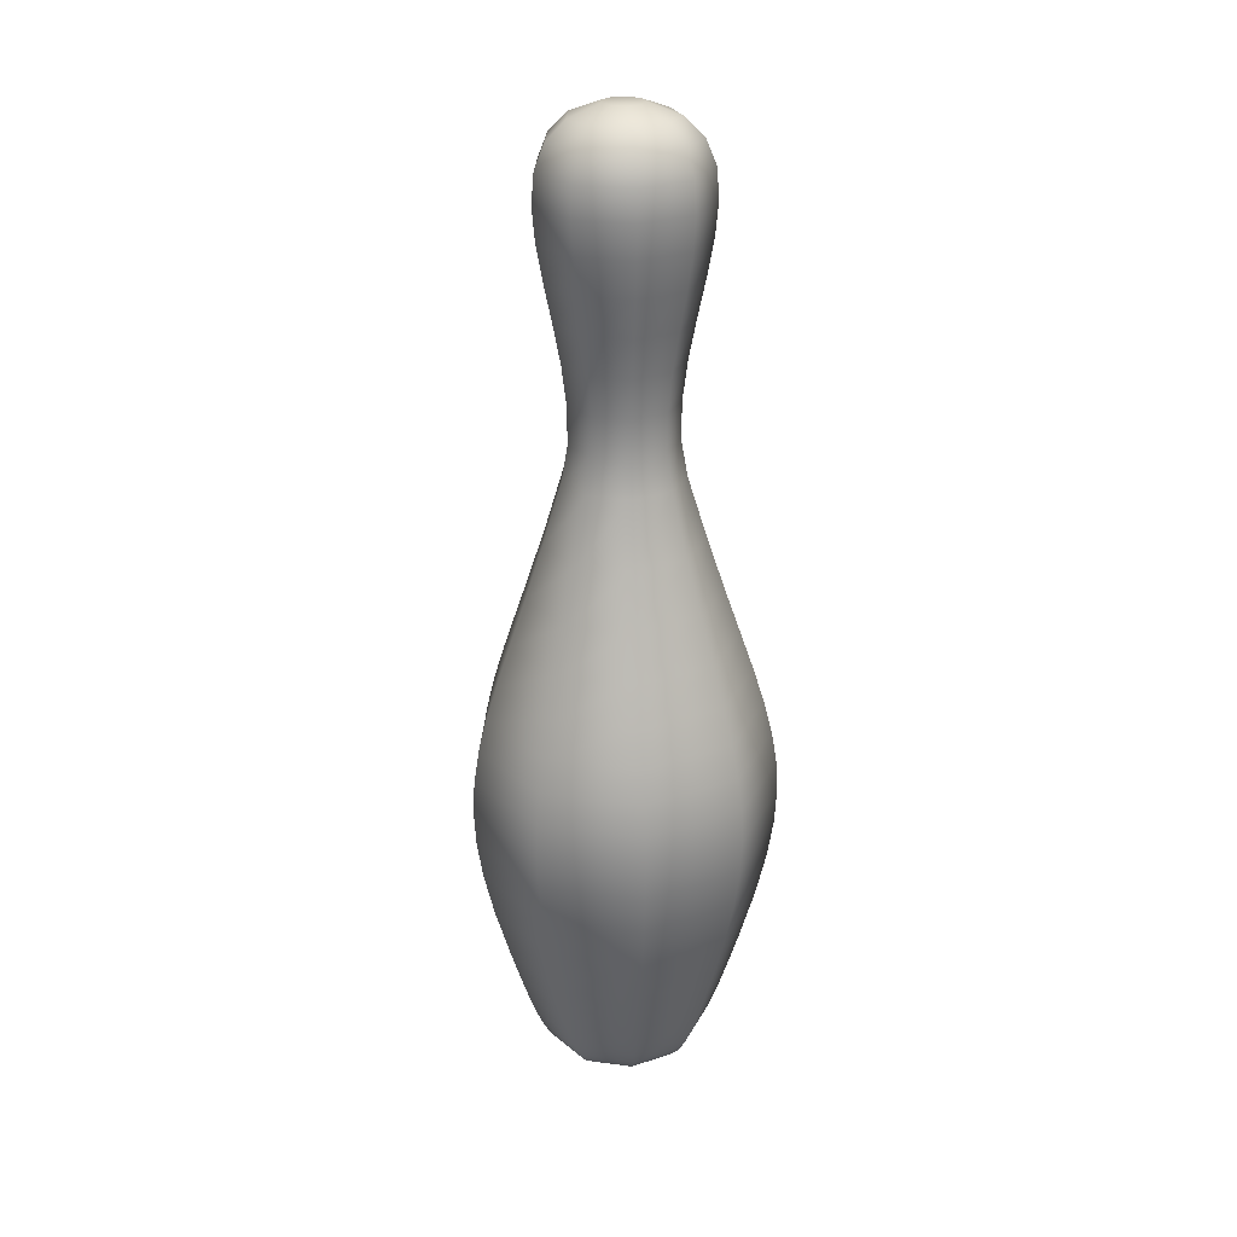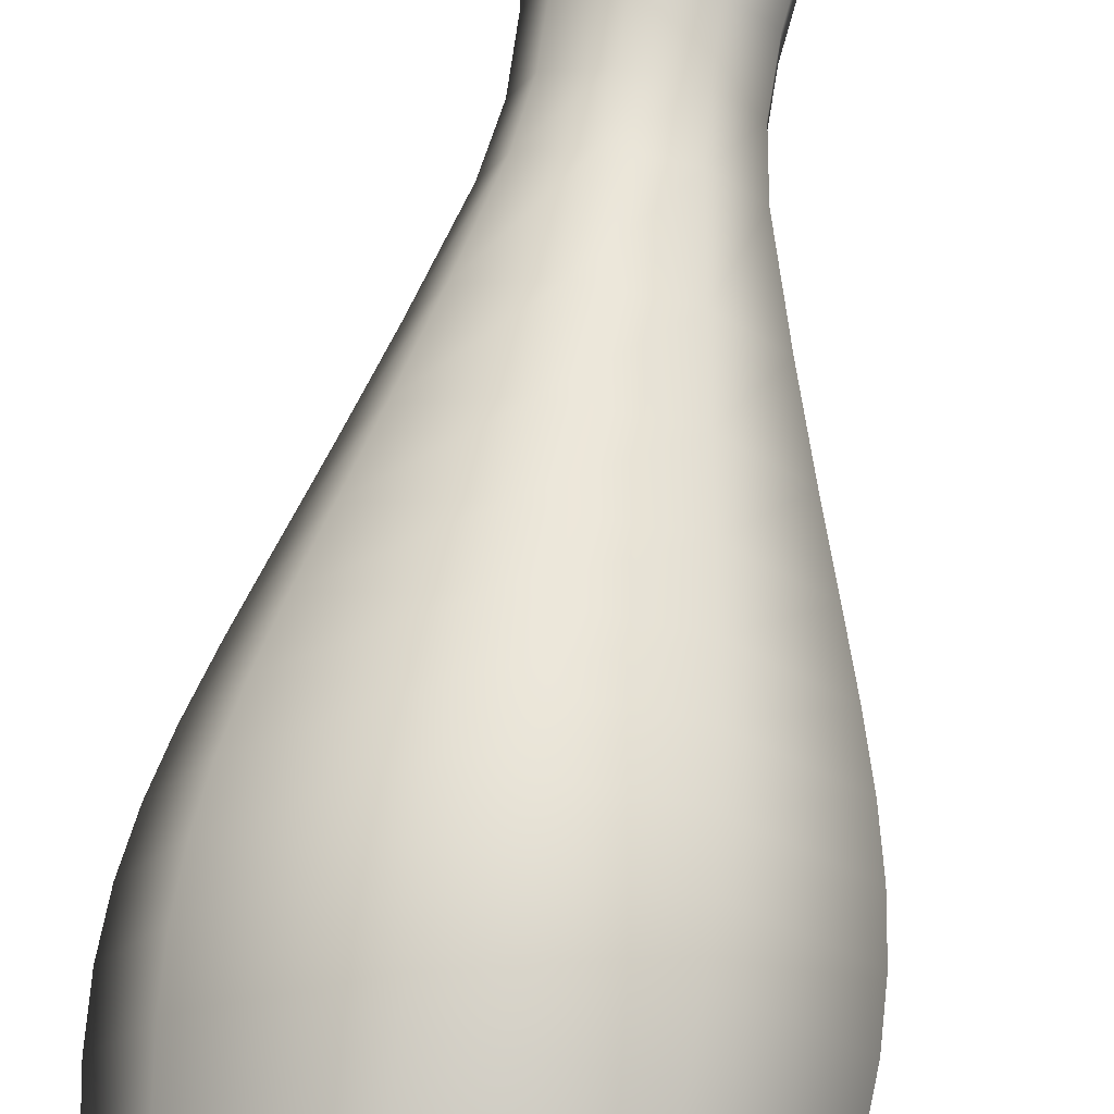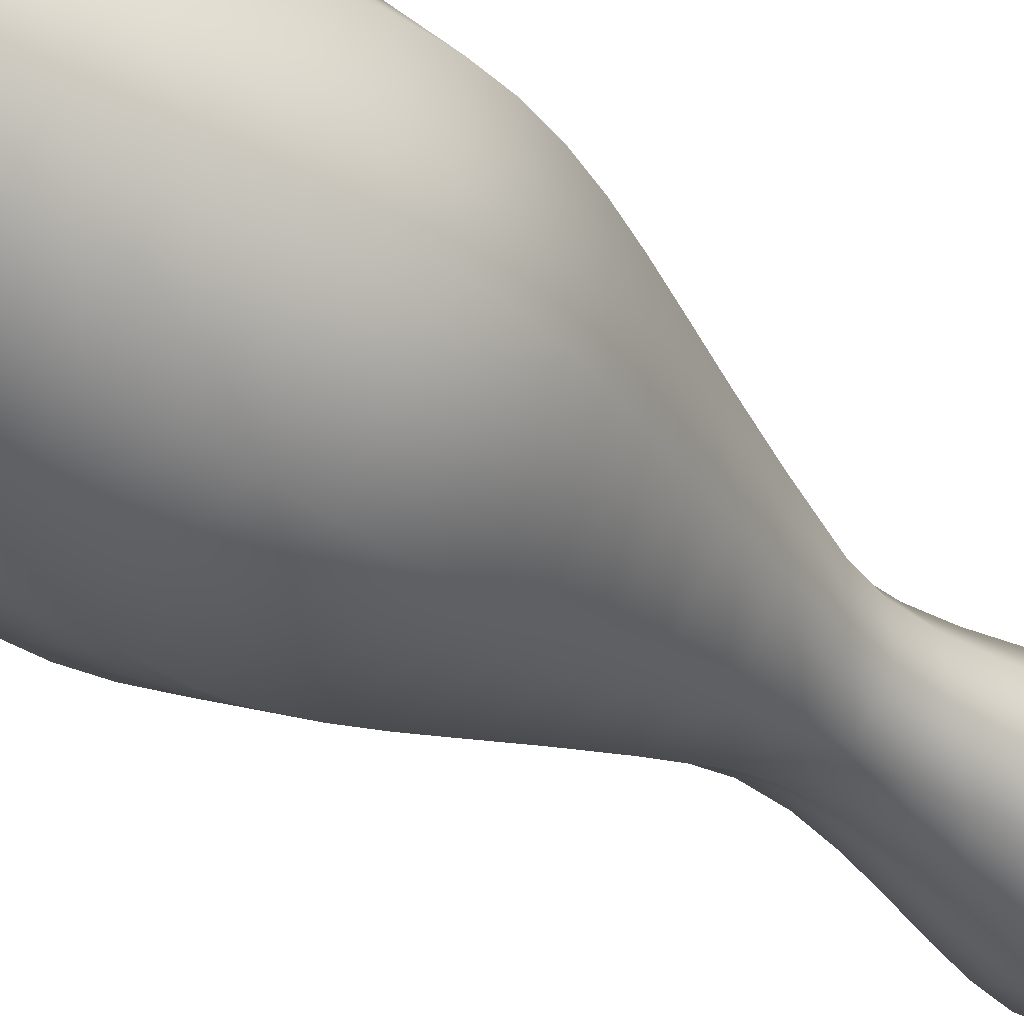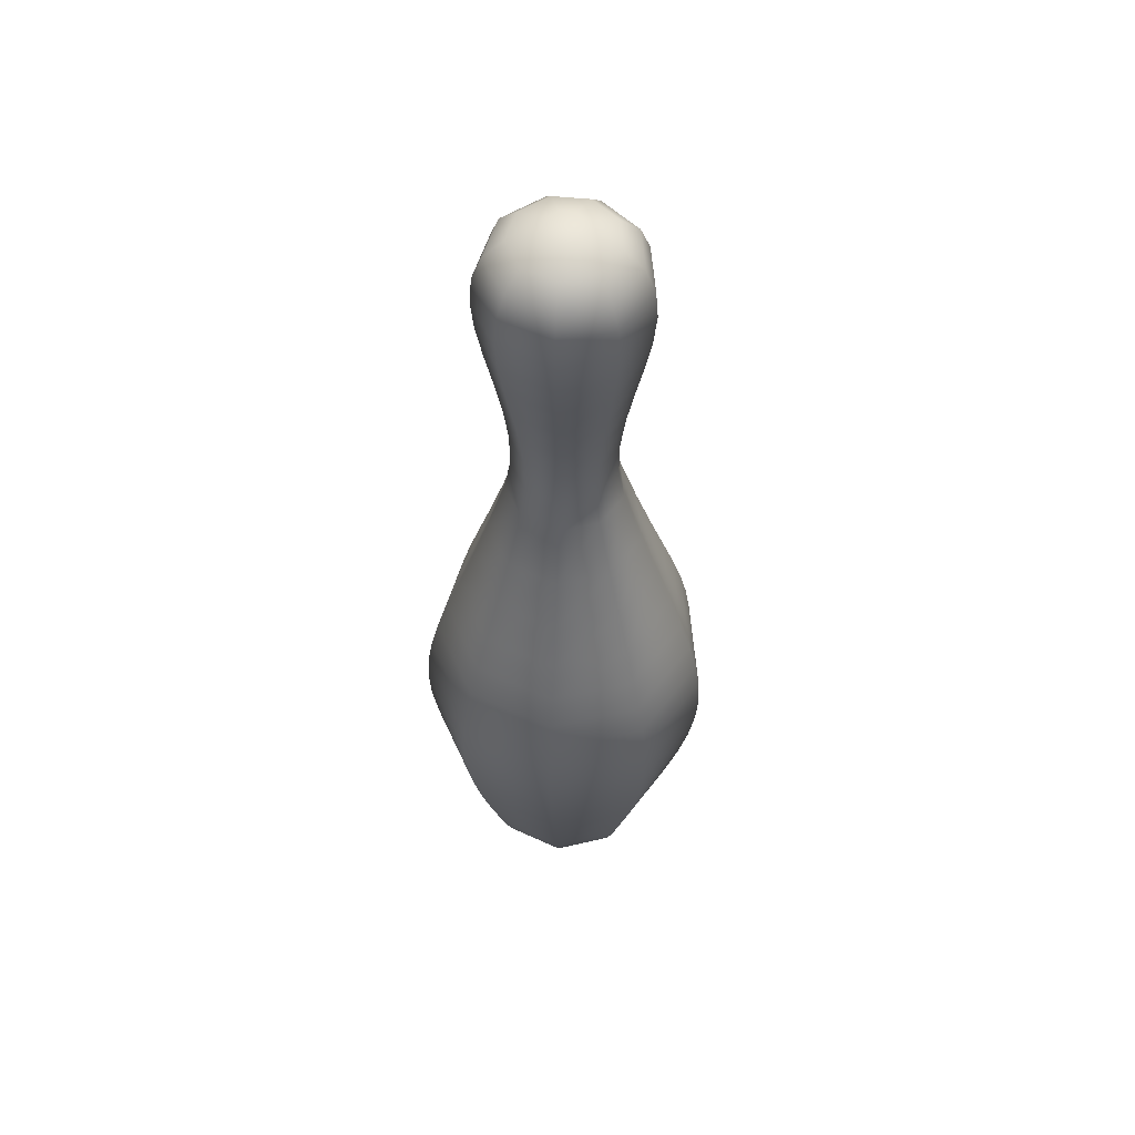
<metadata>
{"format":"obj","ext":"obj","renderer":"f3d","projection":"perspective","resolution":1024,"background":"white","views":[{"elev":25.4,"azim":-158.0,"up":"+Z"},{"elev":73.8,"azim":-171.2,"up":"+Y"},{"elev":-34.2,"azim":-136.9,"up":"+Y"},{"elev":54.0,"azim":-63.9,"up":"+Z"}]}
</metadata>
<code>
o BezierCurve.001_Mesh
v 0.07832 1.532 2.229
v 0.1995 1.532 2.183
v 0.2756 1.532 2.111
v 0.3146 1.532 2.016
v 0.3243 1.532 1.901
v 0.3126 1.532 1.772
v 0.2872 1.532 1.632
v 0.2561 1.532 1.484
v 0.2271 1.532 1.333
v 0.2081 1.532 1.182
v 0.2068 1.532 1.034
v 0.2313 1.532 0.8951
v 0.3056 1.532 0.6562
v 0.3741 1.532 0.4522
v 0.4354 1.532 0.2768
v 0.4883 1.532 0.1237
v 0.5316 1.532 -0.01333
v 0.5639 1.532 -0.1407
v 0.5842 1.532 -0.2647
v 0.5912 1.532 -0.3916
v 0.5835 1.532 -0.5277
v 0.56 1.532 -0.6794
v 0.5194 1.532 -0.8529
v 0.4251 1.532 -1.166
v 0.3672 1.532 -1.335
v 0.3171 1.532 -1.443
v 0.2915 1.532 -1.48
v 0.2637 1.532 -1.507
v 0.2322 1.532 -1.528
v 0.1958 1.532 -1.543
v 0.1022 1.532 -1.567
v 0.04225 1.532 -1.579
v 0.05999 1.482 2.229
v 0.1528 1.404 2.183
v 0.2112 1.355 2.111
v 0.241 1.33 2.016
v 0.2485 1.324 1.901
v 0.2394 1.331 1.772
v 0.22 1.348 1.632
v 0.1962 1.368 1.484
v 0.174 1.386 1.333
v 0.1594 1.398 1.182
v 0.1584 1.399 1.034
v 0.1772 1.384 0.8951
v 0.2341 1.336 0.6562
v 0.2866 1.292 0.4522
v 0.3335 1.252 0.2768
v 0.374 1.218 0.1237
v 0.4072 1.19 -0.01333
v 0.432 1.17 -0.1407
v 0.4475 1.157 -0.2647
v 0.4529 1.152 -0.3916
v 0.447 1.157 -0.5277
v 0.429 1.172 -0.6794
v 0.3979 1.198 -0.8529
v 0.3528 1.236 -1.055
v 0.3256 1.259 -1.166
v 0.3022 1.279 -1.259
v 0.2813 1.296 -1.335
v 0.2619 1.312 -1.395
v 0.2429 1.328 -1.443
v 0.2233 1.345 -1.48
v 0.202 1.363 -1.507
v 0.1779 1.383 -1.528
v 0.15 1.406 -1.543
v 0.1171 1.434 -1.556
v 0.07827 1.466 -1.567
v 0.03237 1.505 -1.579
v 0.0136 1.455 2.229
v 0.03464 1.336 2.183
v 0.04786 1.261 2.111
v 0.05464 1.222 2.016
v 0.05632 1.213 1.901
v 0.05428 1.224 1.772
v 0.04988 1.249 1.632
v 0.04448 1.28 1.484
v 0.03944 1.308 1.333
v 0.03613 1.327 1.182
v 0.03592 1.328 1.034
v 0.04016 1.304 0.8951
v 0.05307 1.231 0.6562
v 0.06496 1.164 0.4522
v 0.0756 1.103 0.2768
v 0.08479 1.051 0.1237
v 0.0923 1.009 -0.01333
v 0.09793 0.9768 -0.1407
v 0.1015 0.9568 -0.2647
v 0.1027 0.95 -0.3916
v 0.1013 0.9575 -0.5277
v 0.09724 0.9807 -0.6794
v 0.09019 1.021 -0.8529
v 0.07997 1.079 -1.055
v 0.07382 1.114 -1.166
v 0.0685 1.144 -1.259
v 0.06376 1.171 -1.335
v 0.05936 1.196 -1.395
v 0.05506 1.22 -1.443
v 0.05062 1.245 -1.48
v 0.04579 1.272 -1.507
v 0.04033 1.303 -1.528
v 0.03399 1.339 -1.543
v 0.02655 1.382 -1.556
v 0.01774 1.432 -1.567
v 0.007337 1.491 -1.579
v -0.03916 1.464 2.229
v -0.09974 1.359 2.183
v -0.1378 1.293 2.111
v -0.1573 1.26 2.016
v -0.1622 1.251 1.901
v -0.1563 1.261 1.772
v -0.1436 1.283 1.632
v -0.1281 1.31 1.484
v -0.1136 1.335 1.333
v -0.104 1.352 1.182
v -0.1034 1.353 1.034
v -0.1156 1.332 0.8951
v -0.1528 1.267 0.6562
v -0.187 1.208 0.4522
v -0.2177 1.155 0.2768
v -0.2441 1.109 0.1237
v -0.2658 1.072 -0.01333
v -0.282 1.044 -0.1407
v -0.2921 1.026 -0.2647
v -0.2956 1.02 -0.3916
v -0.2917 1.027 -0.5277
v -0.28 1.047 -0.6794
v -0.2597 1.082 -0.8529
v -0.2303 1.133 -1.055
v -0.2126 1.164 -1.166
v -0.1972 1.191 -1.259
v -0.1836 1.214 -1.335
v -0.1709 1.236 -1.395
v -0.1585 1.258 -1.443
v -0.1457 1.28 -1.48
v -0.1318 1.304 -1.507
v -0.1161 1.331 -1.528
v -0.09788 1.363 -1.543
v -0.07644 1.4 -1.556
v -0.05108 1.444 -1.567
v -0.02113 1.496 -1.579
v -0.07359 1.505 2.229
v -0.1875 1.464 2.183
v -0.259 1.438 2.111
v -0.2957 1.425 2.016
v -0.3048 1.421 1.901
v -0.2937 1.425 1.772
v -0.2699 1.434 1.632
v -0.2407 1.445 1.484
v -0.2134 1.454 1.333
v -0.1955 1.461 1.182
v -0.1944 1.461 1.034
v -0.2173 1.453 0.8951
v -0.2872 1.428 0.6562
v -0.3515 1.404 0.4522
v -0.4091 1.383 0.2768
v -0.4588 1.365 0.1237
v -0.4995 1.35 -0.01333
v -0.5299 1.339 -0.1407
v -0.549 1.332 -0.2647
v -0.5555 1.33 -0.3916
v -0.5483 1.333 -0.5277
v -0.5262 1.341 -0.6794
v -0.4881 1.355 -0.8529
v -0.4327 1.375 -1.055
v -0.3995 1.387 -1.166
v -0.3707 1.397 -1.259
v -0.345 1.407 -1.335
v -0.3212 1.415 -1.395
v -0.298 1.424 -1.443
v -0.2739 1.432 -1.48
v -0.2478 1.442 -1.507
v -0.2182 1.453 -1.528
v -0.184 1.465 -1.543
v -0.1437 1.48 -1.556
v -0.09601 1.497 -1.567
v -0.0397 1.518 -1.579
v -0.07359 1.559 2.229
v -0.1875 1.6 2.183
v -0.259 1.626 2.111
v -0.2957 1.64 2.016
v -0.3048 1.643 1.901
v -0.2937 1.639 1.772
v -0.2699 1.63 1.632
v -0.2407 1.62 1.484
v -0.2134 1.61 1.333
v -0.1955 1.603 1.182
v -0.1944 1.603 1.034
v -0.2173 1.611 0.8951
v -0.2872 1.637 0.6562
v -0.3515 1.66 0.4522
v -0.4091 1.681 0.2768
v -0.4588 1.699 0.1237
v -0.4995 1.714 -0.01333
v -0.5299 1.725 -0.1407
v -0.549 1.732 -0.2647
v -0.5555 1.734 -0.3916
v -0.5483 1.732 -0.5277
v -0.5262 1.724 -0.6794
v -0.4881 1.71 -0.8529
v -0.4327 1.69 -1.055
v -0.3995 1.678 -1.166
v -0.3707 1.667 -1.259
v -0.345 1.658 -1.335
v -0.3212 1.649 -1.395
v -0.298 1.641 -1.443
v -0.2739 1.632 -1.48
v -0.2478 1.622 -1.507
v -0.2182 1.612 -1.528
v -0.184 1.599 -1.543
v -0.1437 1.584 -1.556
v -0.09601 1.567 -1.567
v -0.0397 1.547 -1.579
v -0.03916 1.6 2.229
v -0.09974 1.705 2.183
v -0.1378 1.771 2.111
v -0.1573 1.805 2.016
v -0.1622 1.813 1.901
v -0.1563 1.803 1.772
v -0.1436 1.781 1.632
v -0.1281 1.754 1.484
v -0.1136 1.729 1.333
v -0.104 1.712 1.182
v -0.1034 1.711 1.034
v -0.1156 1.732 0.8951
v -0.1528 1.797 0.6562
v -0.187 1.856 0.4522
v -0.2177 1.909 0.2768
v -0.2441 1.955 0.1237
v -0.2658 1.992 -0.01333
v -0.282 2.021 -0.1407
v -0.2921 2.038 -0.2647
v -0.2956 2.044 -0.3916
v -0.2917 2.037 -0.5277
v -0.28 2.017 -0.6794
v -0.2597 1.982 -0.8529
v -0.2303 1.931 -1.055
v -0.2126 1.9 -1.166
v -0.1972 1.874 -1.259
v -0.1836 1.85 -1.335
v -0.1709 1.828 -1.395
v -0.1585 1.807 -1.443
v -0.1457 1.785 -1.48
v -0.1318 1.761 -1.507
v -0.1161 1.733 -1.528
v -0.09788 1.702 -1.543
v -0.07644 1.665 -1.556
v -0.05108 1.621 -1.567
v -0.02113 1.569 -1.579
v 0.0136 1.609 2.229
v 0.03464 1.729 2.183
v 0.04786 1.804 2.111
v 0.05464 1.842 2.016
v 0.05632 1.852 1.901
v 0.05428 1.84 1.772
v 0.04988 1.815 1.632
v 0.04447 1.784 1.484
v 0.03944 1.756 1.333
v 0.03613 1.737 1.182
v 0.03592 1.736 1.034
v 0.04016 1.76 0.8951
v 0.05307 1.833 0.6562
v 0.06496 1.901 0.4522
v 0.0756 1.961 0.2768
v 0.08479 2.013 0.1237
v 0.0923 2.056 -0.01333
v 0.09793 2.088 -0.1407
v 0.1015 2.108 -0.2647
v 0.1027 2.114 -0.3916
v 0.1013 2.107 -0.5277
v 0.09724 2.084 -0.6794
v 0.09019 2.044 -0.8529
v 0.07997 1.986 -1.055
v 0.07382 1.951 -1.166
v 0.0685 1.921 -1.259
v 0.06376 1.894 -1.335
v 0.05936 1.869 -1.395
v 0.05506 1.844 -1.443
v 0.05062 1.819 -1.48
v 0.04578 1.792 -1.507
v 0.04032 1.761 -1.528
v 0.03399 1.725 -1.543
v 0.02654 1.683 -1.556
v 0.01774 1.633 -1.567
v 0.007337 1.574 -1.579
v 0.05999 1.583 2.229
v 0.1528 1.66 2.183
v 0.2112 1.709 2.111
v 0.241 1.734 2.016
v 0.2485 1.741 1.901
v 0.2394 1.733 1.772
v 0.22 1.717 1.632
v 0.1962 1.697 1.484
v 0.174 1.678 1.333
v 0.1594 1.666 1.182
v 0.1584 1.665 1.034
v 0.1772 1.681 0.8951
v 0.2341 1.729 0.6562
v 0.2866 1.773 0.4522
v 0.3335 1.812 0.2768
v 0.374 1.846 0.1237
v 0.4072 1.874 -0.01333
v 0.432 1.895 -0.1407
v 0.4475 1.908 -0.2647
v 0.4529 1.912 -0.3916
v 0.447 1.907 -0.5277
v 0.429 1.892 -0.6794
v 0.3979 1.866 -0.8529
v 0.3528 1.828 -1.055
v 0.3256 1.805 -1.166
v 0.3022 1.786 -1.259
v 0.2813 1.768 -1.335
v 0.2619 1.752 -1.395
v 0.2429 1.736 -1.443
v 0.2233 1.72 -1.48
v 0.202 1.702 -1.507
v 0.1779 1.681 -1.528
v 0.15 1.658 -1.543
v 0.1171 1.63 -1.556
v 0.07827 1.598 -1.567
v 0.03237 1.559 -1.579
v 0.4605 1.532 -1.055
v 0.3945 1.532 -1.259
v 0.3418 1.532 -1.395
v 0.1529 1.532 -1.556
f 8 40 41 9
f 10 42 43 11
f 40 76 77 41
f 42 78 79 43
f 78 114 115 79
f 76 112 113 77
f 112 148 149 113
f 114 150 151 115
f 148 184 185 149
f 150 186 187 151
f 184 220 221 185
f 186 222 223 187
f 220 256 257 221
f 222 258 259 223
f 256 292 293 257
f 258 294 295 259
f 292 8 9 293
f 294 10 11 295
f 24 57 58 322
f 12 44 45 13
f 322 58 59 25
f 13 45 46 14
f 25 59 60 323
f 14 46 47 15
f 1 33 34 2
f 323 60 61 26
f 15 47 48 16
f 2 34 35 3
f 26 61 62 27
f 16 48 49 17
f 3 35 36 4
f 27 62 63 28
f 17 49 50 18
f 4 36 37 5
f 28 63 64 29
f 18 50 51 19
f 5 37 38 6
f 29 64 65 30
f 19 51 52 20
f 6 38 39 7
f 30 65 66 324
f 20 52 53 21
f 7 39 40 8
f 324 66 67 31
f 21 53 54 22
f 31 67 68 32
f 22 54 55 23
f 9 41 42 10
f 23 55 56 321
f 321 56 57 24
f 11 43 44 12
f 34 70 71 35
f 61 97 98 62
f 48 84 85 49
f 35 71 72 36
f 62 98 99 63
f 49 85 86 50
f 36 72 73 37
f 63 99 100 64
f 50 86 87 51
f 37 73 74 38
f 64 100 101 65
f 51 87 88 52
f 38 74 75 39
f 65 101 102 66
f 52 88 89 53
f 39 75 76 40
f 66 102 103 67
f 53 89 90 54
f 67 103 104 68
f 54 90 91 55
f 41 77 78 42
f 55 91 92 56
f 56 92 93 57
f 43 79 80 44
f 57 93 94 58
f 44 80 81 45
f 58 94 95 59
f 45 81 82 46
f 59 95 96 60
f 46 82 83 47
f 33 69 70 34
f 60 96 97 61
f 47 83 84 48
f 91 127 128 92
f 92 128 129 93
f 79 115 116 80
f 93 129 130 94
f 80 116 117 81
f 94 130 131 95
f 81 117 118 82
f 95 131 132 96
f 82 118 119 83
f 69 105 106 70
f 96 132 133 97
f 83 119 120 84
f 70 106 107 71
f 97 133 134 98
f 84 120 121 85
f 71 107 108 72
f 98 134 135 99
f 85 121 122 86
f 72 108 109 73
f 99 135 136 100
f 86 122 123 87
f 73 109 110 74
f 100 136 137 101
f 87 123 124 88
f 74 110 111 75
f 101 137 138 102
f 88 124 125 89
f 75 111 112 76
f 102 138 139 103
f 89 125 126 90
f 103 139 140 104
f 90 126 127 91
f 77 113 114 78
f 121 157 158 122
f 108 144 145 109
f 135 171 172 136
f 122 158 159 123
f 109 145 146 110
f 136 172 173 137
f 123 159 160 124
f 110 146 147 111
f 137 173 174 138
f 124 160 161 125
f 111 147 148 112
f 138 174 175 139
f 125 161 162 126
f 139 175 176 140
f 126 162 163 127
f 113 149 150 114
f 127 163 164 128
f 128 164 165 129
f 115 151 152 116
f 129 165 166 130
f 116 152 153 117
f 130 166 167 131
f 117 153 154 118
f 131 167 168 132
f 118 154 155 119
f 105 141 142 106
f 132 168 169 133
f 119 155 156 120
f 106 142 143 107
f 133 169 170 134
f 120 156 157 121
f 107 143 144 108
f 134 170 171 135
f 151 187 188 152
f 165 201 202 166
f 152 188 189 153
f 166 202 203 167
f 153 189 190 154
f 167 203 204 168
f 154 190 191 155
f 141 177 178 142
f 168 204 205 169
f 155 191 192 156
f 142 178 179 143
f 169 205 206 170
f 156 192 193 157
f 143 179 180 144
f 170 206 207 171
f 157 193 194 158
f 144 180 181 145
f 171 207 208 172
f 158 194 195 159
f 145 181 182 146
f 172 208 209 173
f 159 195 196 160
f 146 182 183 147
f 173 209 210 174
f 160 196 197 161
f 147 183 184 148
f 174 210 211 175
f 161 197 198 162
f 175 211 212 176
f 162 198 199 163
f 149 185 186 150
f 163 199 200 164
f 164 200 201 165
f 181 217 218 182
f 208 244 245 209
f 195 231 232 196
f 182 218 219 183
f 209 245 246 210
f 196 232 233 197
f 183 219 220 184
f 210 246 247 211
f 197 233 234 198
f 211 247 248 212
f 198 234 235 199
f 185 221 222 186
f 199 235 236 200
f 200 236 237 201
f 187 223 224 188
f 201 237 238 202
f 188 224 225 189
f 202 238 239 203
f 189 225 226 190
f 203 239 240 204
f 190 226 227 191
f 177 213 214 178
f 204 240 241 205
f 191 227 228 192
f 178 214 215 179
f 205 241 242 206
f 192 228 229 193
f 179 215 216 180
f 206 242 243 207
f 193 229 230 194
f 180 216 217 181
f 207 243 244 208
f 194 230 231 195
f 238 274 275 239
f 225 261 262 226
f 239 275 276 240
f 226 262 263 227
f 213 249 250 214
f 240 276 277 241
f 227 263 264 228
f 214 250 251 215
f 241 277 278 242
f 228 264 265 229
f 215 251 252 216
f 242 278 279 243
f 229 265 266 230
f 216 252 253 217
f 243 279 280 244
f 230 266 267 231
f 217 253 254 218
f 244 280 281 245
f 231 267 268 232
f 218 254 255 219
f 245 281 282 246
f 232 268 269 233
f 219 255 256 220
f 246 282 283 247
f 233 269 270 234
f 247 283 284 248
f 234 270 271 235
f 221 257 258 222
f 235 271 272 236
f 236 272 273 237
f 223 259 260 224
f 237 273 274 238
f 224 260 261 225
f 281 317 318 282
f 268 304 305 269
f 255 291 292 256
f 282 318 319 283
f 269 305 306 270
f 283 319 320 284
f 270 306 307 271
f 257 293 294 258
f 271 307 308 272
f 272 308 309 273
f 259 295 296 260
f 273 309 310 274
f 260 296 297 261
f 274 310 311 275
f 261 297 298 262
f 275 311 312 276
f 262 298 299 263
f 249 285 286 250
f 276 312 313 277
f 263 299 300 264
f 250 286 287 251
f 277 313 314 278
f 264 300 301 265
f 251 287 288 252
f 278 314 315 279
f 265 301 302 266
f 252 288 289 253
f 279 315 316 280
f 266 302 303 267
f 253 289 290 254
f 280 316 317 281
f 267 303 304 268
f 254 290 291 255
f 311 25 323 312
f 298 14 15 299
f 285 1 2 286
f 312 323 26 313
f 299 15 16 300
f 286 2 3 287
f 313 26 27 314
f 300 16 17 301
f 287 3 4 288
f 314 27 28 315
f 301 17 18 302
f 288 4 5 289
f 315 28 29 316
f 302 18 19 303
f 289 5 6 290
f 316 29 30 317
f 303 19 20 304
f 290 6 7 291
f 317 30 324 318
f 304 20 21 305
f 291 7 8 292
f 318 324 31 319
f 305 21 22 306
f 319 31 32 320
f 306 22 23 307
f 293 9 10 294
f 307 23 321 308
f 308 321 24 309
f 295 11 12 296
f 309 24 322 310
f 296 12 13 297
f 310 322 25 311
f 297 13 14 298
f 1 285 249 213 177 141 105 69 33

</code>
